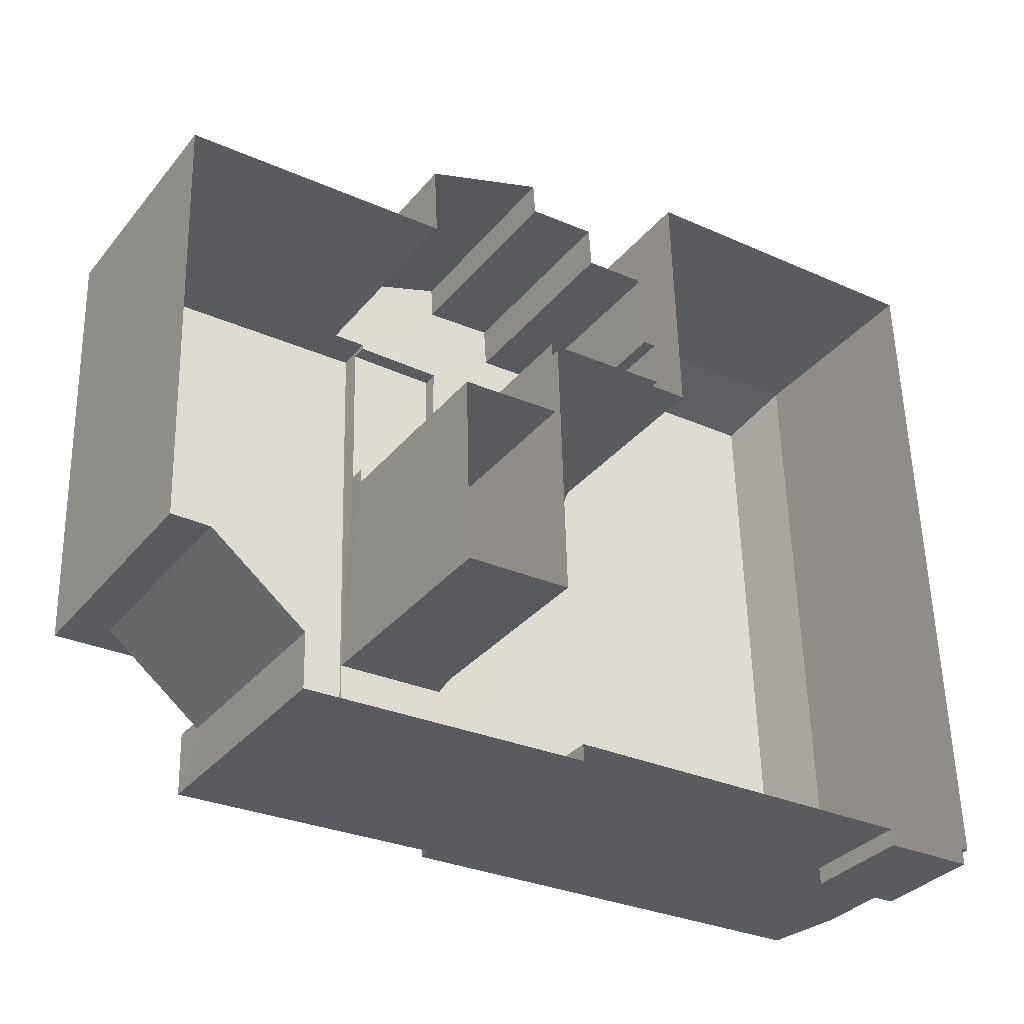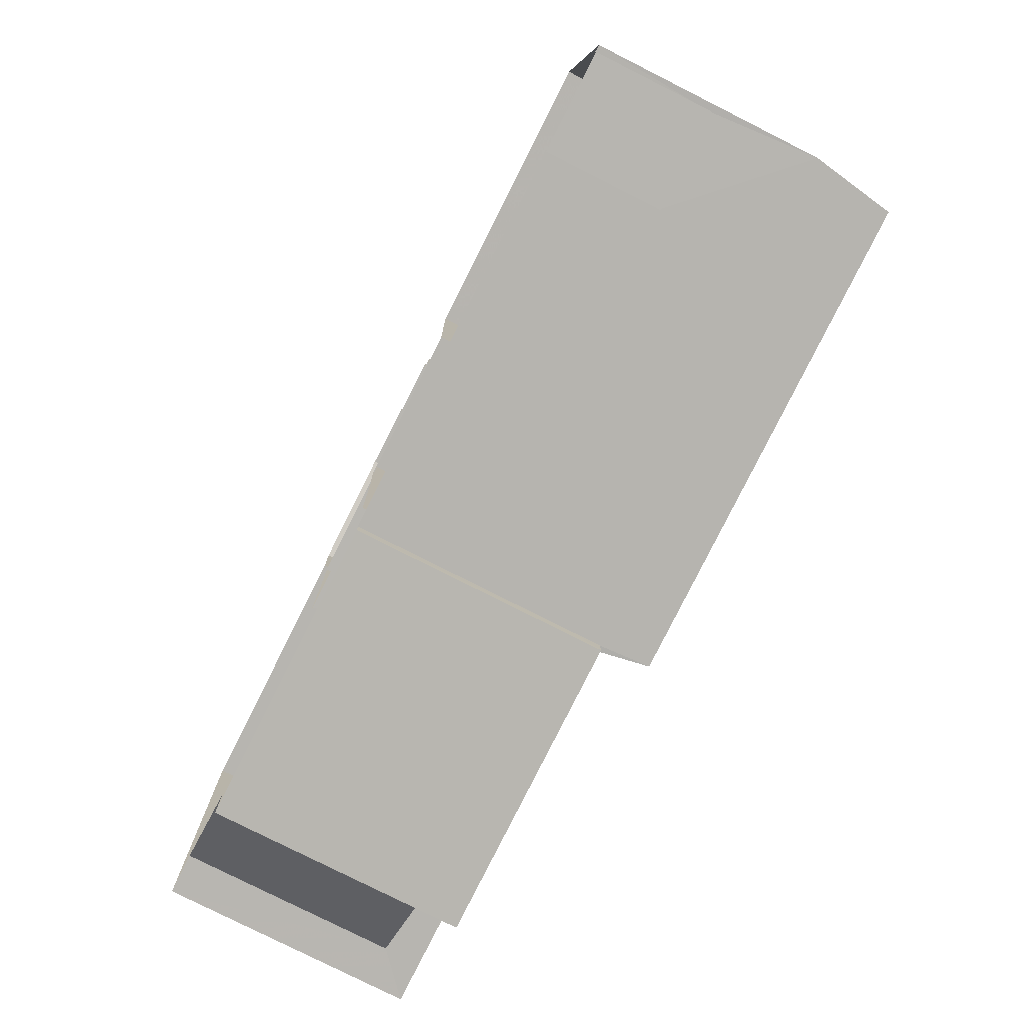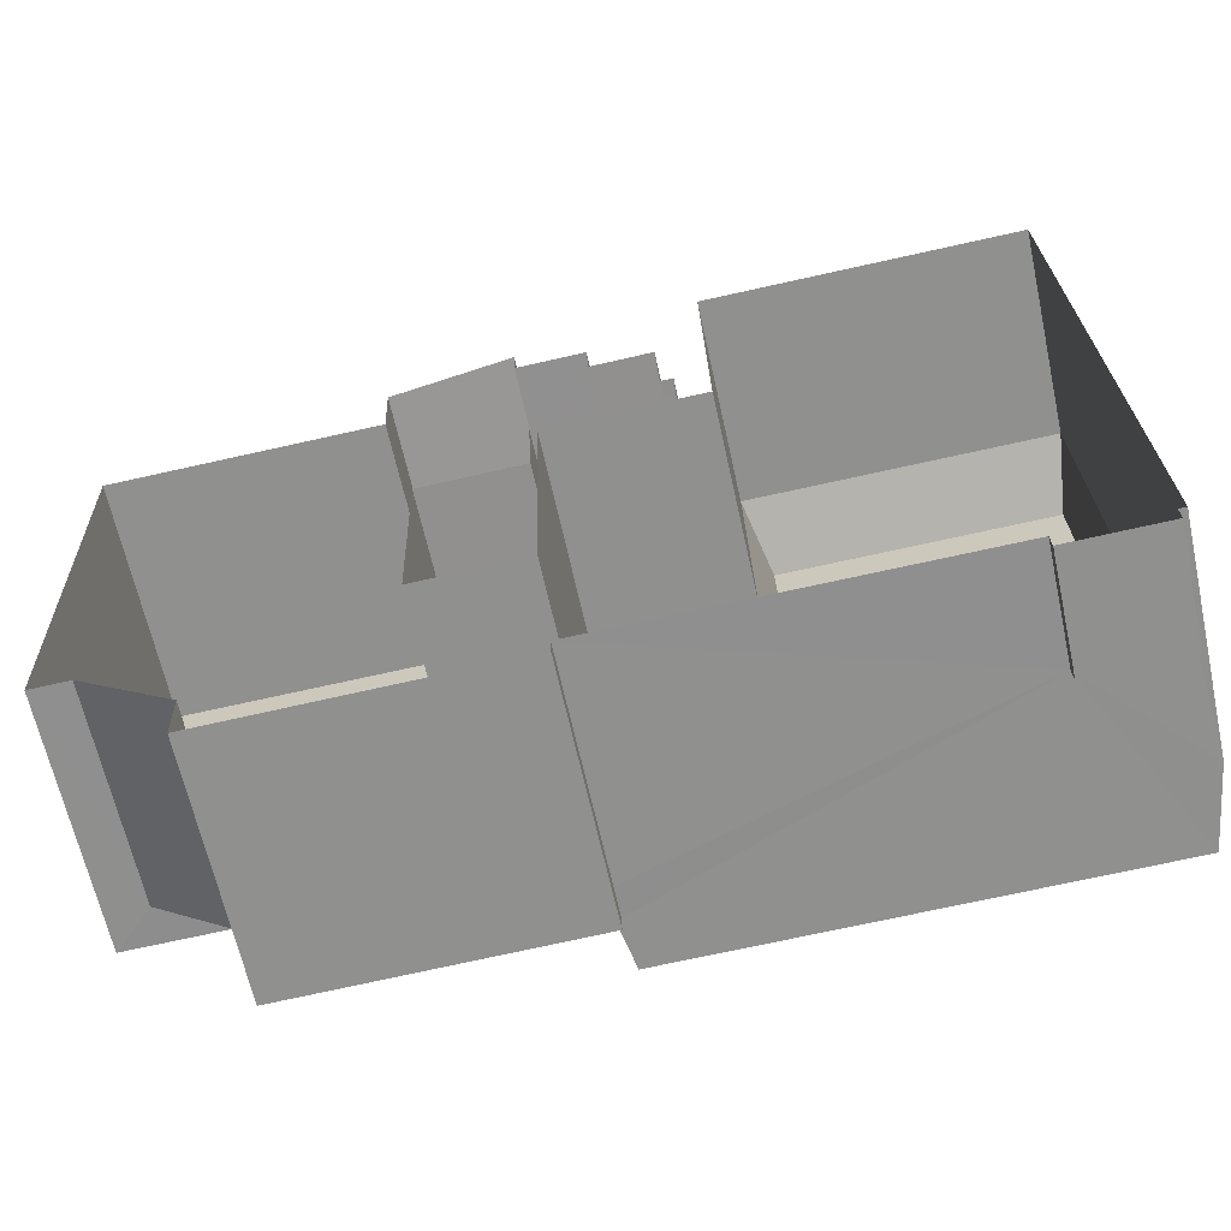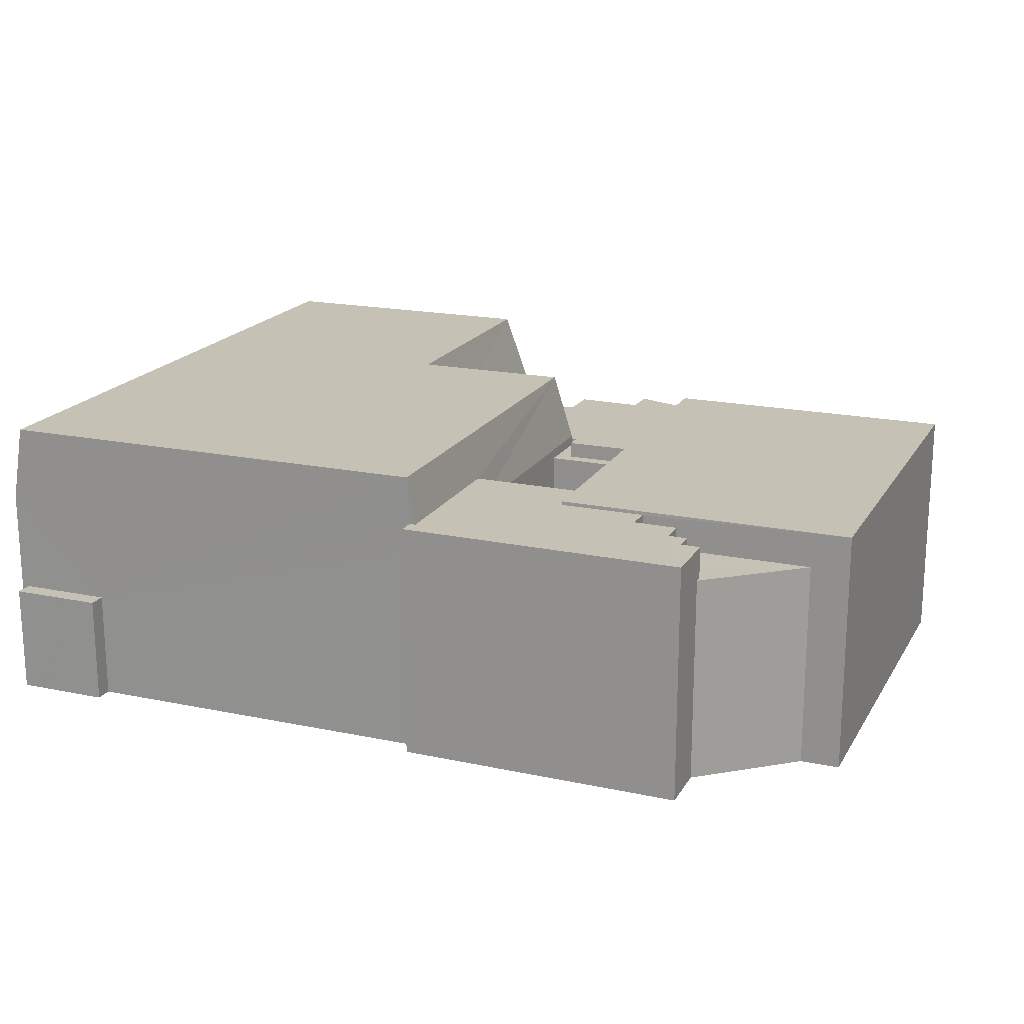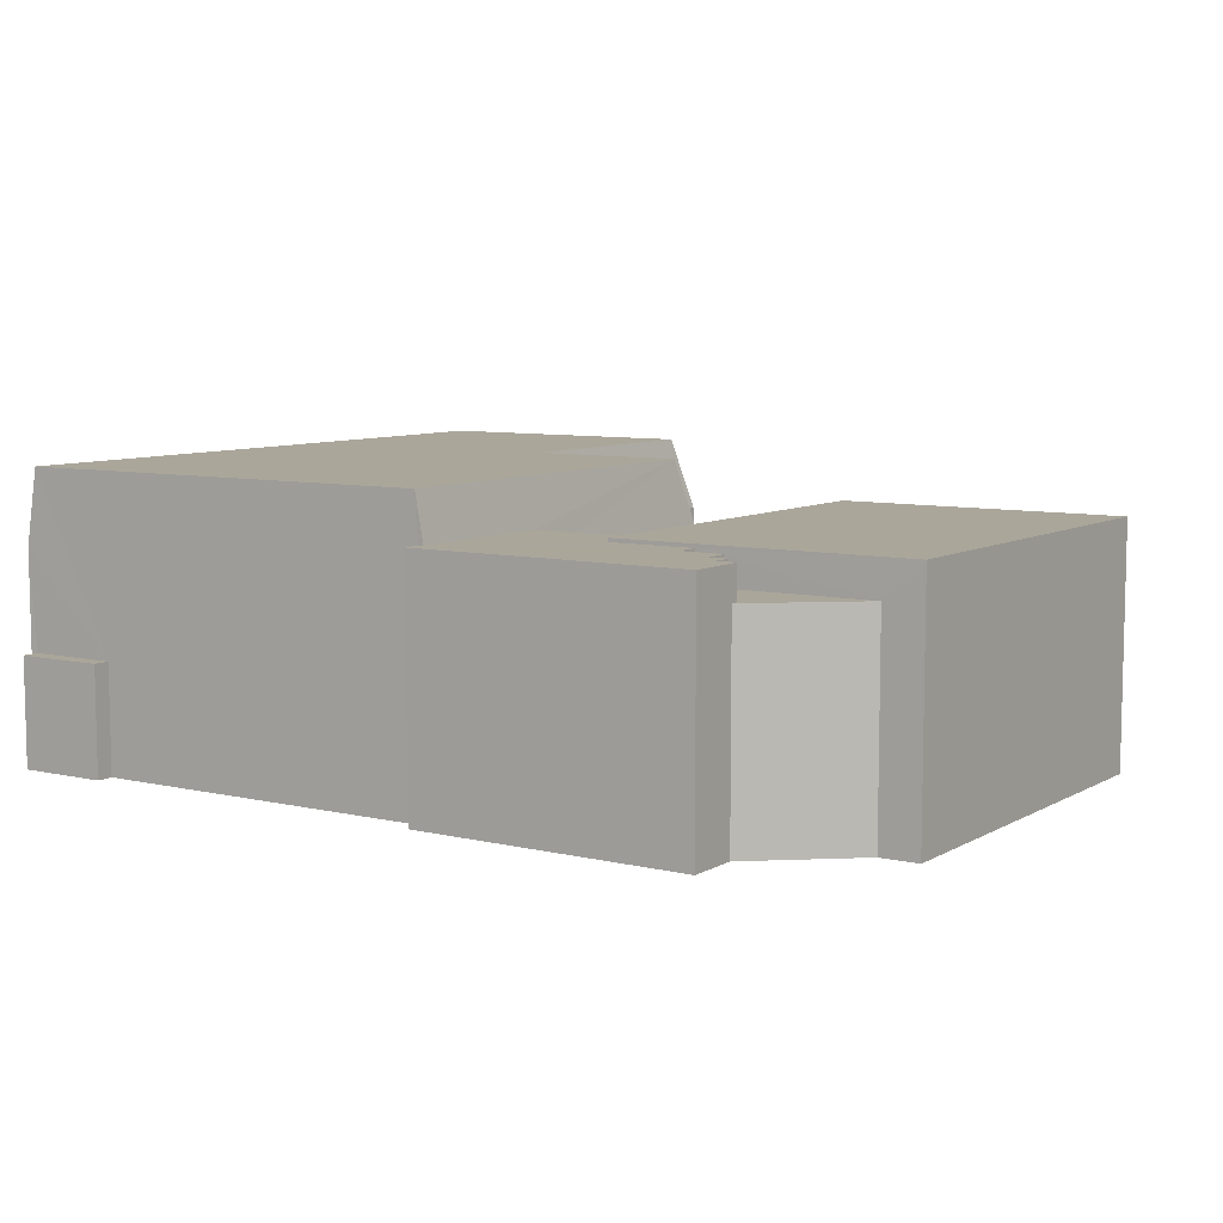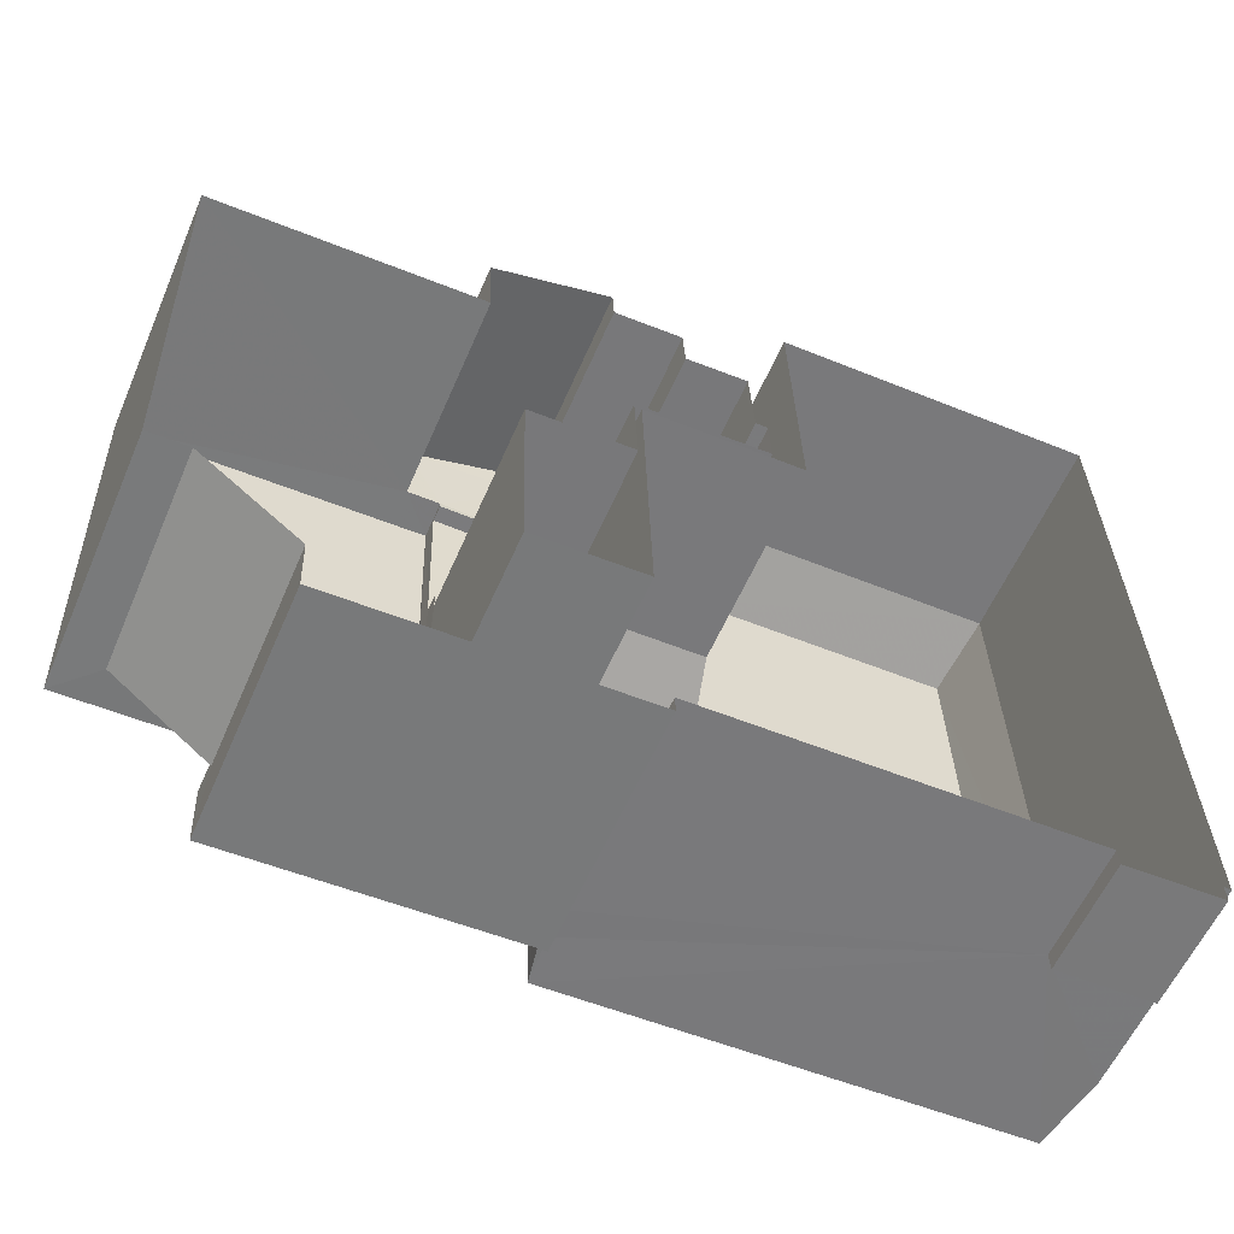
<metadata>
{"format":"obj","ext":"obj","renderer":"f3d","projection":"perspective","resolution":1024,"background":"white","views":[{"elev":-33.3,"azim":147.1,"up":"+Y"},{"elev":-79.3,"azim":-116.8,"up":"+Y"},{"elev":-64.9,"azim":-167.6,"up":"+Y"},{"elev":18.7,"azim":20.2,"up":"+Z"},{"elev":7.8,"azim":31.7,"up":"+Z"},{"elev":-58.3,"azim":156.7,"up":"+Y"}]}
</metadata>
<code>
v -2.252e+05 -1.275e+05 13.52
v -2.252e+05 -1.275e+05 13.52
v -2.252e+05 -1.275e+05 13.52
v -2.252e+05 -1.275e+05 13.52
v -2.252e+05 -1.275e+05 13.52
v -2.252e+05 -1.275e+05 13.52
v -2.252e+05 -1.275e+05 13.52
v -2.252e+05 -1.275e+05 13.52
v -2.252e+05 -1.275e+05 13.52
v -2.252e+05 -1.275e+05 13.52
v -2.252e+05 -1.275e+05 13.52
v -2.252e+05 -1.275e+05 13.52
v -2.252e+05 -1.275e+05 13.52
v -2.252e+05 -1.275e+05 13.52
v -2.252e+05 -1.275e+05 13.52
v -2.252e+05 -1.275e+05 13.52
v -2.252e+05 -1.275e+05 13.52
v -2.252e+05 -1.275e+05 13.52
v -2.252e+05 -1.275e+05 13.52
v -2.252e+05 -1.275e+05 13.52
v -2.252e+05 -1.275e+05 13.52
v -2.252e+05 -1.275e+05 13.52
v -2.252e+05 -1.275e+05 13.52
v -2.252e+05 -1.275e+05 13.52
v -2.252e+05 -1.275e+05 13.52
v -2.252e+05 -1.275e+05 13.52
v -2.252e+05 -1.275e+05 13.52
v -2.252e+05 -1.275e+05 13.52
v -2.252e+05 -1.275e+05 13.52
v -2.252e+05 -1.275e+05 13.52
v -2.252e+05 -1.275e+05 13.52
v -2.252e+05 -1.275e+05 20.28
v -2.252e+05 -1.275e+05 20.28
v -2.252e+05 -1.275e+05 20.28
v -2.252e+05 -1.275e+05 20.28
v -2.252e+05 -1.275e+05 20.28
v -2.252e+05 -1.275e+05 20.28
v -2.252e+05 -1.275e+05 20.28
v -2.252e+05 -1.275e+05 20.28
v -2.252e+05 -1.275e+05 20.28
v -2.252e+05 -1.275e+05 20.28
v -2.252e+05 -1.275e+05 20.28
v -2.252e+05 -1.275e+05 20.28
v -2.252e+05 -1.275e+05 20.28
v -2.252e+05 -1.275e+05 20.28
v -2.252e+05 -1.275e+05 19.34
v -2.252e+05 -1.275e+05 19.34
v -2.252e+05 -1.275e+05 19.34
v -2.252e+05 -1.275e+05 19.34
v -2.252e+05 -1.275e+05 19.34
v -2.252e+05 -1.275e+05 19.34
v -2.252e+05 -1.275e+05 19.34
v -2.252e+05 -1.275e+05 19.34
v -2.252e+05 -1.275e+05 19.34
v -2.252e+05 -1.275e+05 19.34
v -2.252e+05 -1.275e+05 19.34
v -2.252e+05 -1.275e+05 19.34
v -2.252e+05 -1.275e+05 19.34
v -2.252e+05 -1.275e+05 19.34
v -2.252e+05 -1.275e+05 19.34
v -2.252e+05 -1.275e+05 19.34
v -2.252e+05 -1.275e+05 19.34
v -2.252e+05 -1.275e+05 19.34
v -2.252e+05 -1.275e+05 19.47
v -2.252e+05 -1.275e+05 21.63
v -2.252e+05 -1.275e+05 19.47
v -2.252e+05 -1.275e+05 21.63
v -2.252e+05 -1.275e+05 21.63
v -2.252e+05 -1.275e+05 19.47
v -2.252e+05 -1.275e+05 21.63
v -2.252e+05 -1.275e+05 19.47
v -2.252e+05 -1.275e+05 19.47
v -2.252e+05 -1.275e+05 21.63
v -2.252e+05 -1.275e+05 21.63
v -2.252e+05 -1.275e+05 19.39
v -2.252e+05 -1.275e+05 19.39
v -2.252e+05 -1.275e+05 19.39
v -2.252e+05 -1.275e+05 19.39
v -2.252e+05 -1.275e+05 19.39
v -2.252e+05 -1.275e+05 19.39
v -2.252e+05 -1.275e+05 19.39
v -2.252e+05 -1.275e+05 19.39
v -2.252e+05 -1.275e+05 19.39
v -2.252e+05 -1.275e+05 19.8
v -2.252e+05 -1.275e+05 19.8
v -2.252e+05 -1.275e+05 19.8
v -2.252e+05 -1.275e+05 19.8
v -2.252e+05 -1.275e+05 16.62
v -2.252e+05 -1.275e+05 16.62
v -2.252e+05 -1.275e+05 16.62
v -2.252e+05 -1.275e+05 16.62
v -2.252e+05 -1.275e+05 20.39
v -2.252e+05 -1.275e+05 20.39
v -2.252e+05 -1.275e+05 20.39
v -2.252e+05 -1.275e+05 20.39
v -2.252e+05 -1.275e+05 19.47
v -2.252e+05 -1.275e+05 19.47
f 1 2 3
f 1 4 2
f 5 6 7
f 8 9 10
f 8 11 12
f 1 13 4
f 14 15 13
f 16 17 6
f 17 8 10
f 18 19 11
f 20 21 18
f 22 23 24
f 23 25 24
f 26 5 25
f 14 13 27
f 28 1 29
f 23 27 28
f 20 18 30
f 30 16 31
f 26 23 28
f 16 5 26
f 16 6 5
f 30 11 8
f 1 27 13
f 30 17 16
f 30 8 17
f 18 11 30
f 26 25 23
f 28 27 1
f 32 33 34
f 35 34 36
f 37 35 36
f 34 33 38
f 39 38 40
f 41 36 42
f 43 42 44
f 45 44 39
f 36 34 42
f 42 34 38
f 39 44 38
f 44 42 38
f 46 47 48
f 49 50 51
f 49 52 50
f 46 53 54
f 47 55 56
f 52 49 57
f 58 59 57
f 60 59 58
f 61 62 54
f 57 49 55
f 63 58 62
f 46 54 47
f 54 55 47
f 58 57 55
f 62 55 54
f 62 58 55
f 64 65 66
f 35 67 34
f 66 65 35
f 35 65 67
f 68 69 70
f 68 71 69
f 72 71 68
f 73 72 68
f 68 70 73
f 70 74 73
f 73 67 65
f 73 74 67
f 75 76 77
f 78 79 76
f 80 81 82
f 80 79 81
f 83 77 80
f 76 79 77
f 77 79 80
f 84 85 86
f 84 87 85
f 88 89 90
f 91 88 90
f 92 93 94
f 95 92 94
f 70 96 74
f 70 69 96
f 65 72 73
f 65 64 72
f 50 52 31
f 16 50 31
f 60 21 20
f 59 60 20
f 54 9 8
f 54 53 9
f 13 15 89
f 88 13 89
f 17 10 46
f 48 17 46
f 72 64 29
f 1 72 29
f 46 10 9
f 53 46 9
f 25 5 79
f 78 25 79
f 77 45 39
f 75 77 39
f 91 90 14
f 27 91 14
f 55 86 85
f 55 49 86
f 63 19 18
f 58 63 18
f 69 2 4
f 96 69 4
f 80 43 44
f 83 80 44
f 35 37 66
f 66 26 28
f 66 37 26
f 24 78 38
f 38 78 40
f 24 25 78
f 40 78 76
f 34 67 32
f 67 74 91
f 23 97 91
f 23 91 27
f 91 74 96
f 97 32 91
f 4 88 96
f 13 88 4
f 88 91 96
f 32 67 91
f 97 22 33
f 33 32 97
f 23 22 97
f 92 7 6
f 92 95 7
f 54 8 12
f 61 54 12
f 84 86 49
f 51 84 49
f 58 18 21
f 60 58 21
f 89 15 14
f 90 89 14
f 71 1 3
f 71 72 1
f 66 28 29
f 64 66 29
f 52 30 31
f 52 57 30
f 82 42 43
f 80 82 43
f 16 26 50
f 87 47 56
f 47 87 93
f 37 94 93
f 36 94 37
f 26 37 50
f 51 50 84
f 84 93 87
f 37 93 84
f 50 37 84
f 5 7 79
f 7 95 79
f 41 94 36
f 41 95 94
f 81 79 41
f 79 95 41
f 82 41 42
f 82 81 41
f 62 11 19
f 63 62 19
f 57 20 30
f 57 59 20
f 62 12 11
f 62 61 12
f 77 44 45
f 77 83 44
f 75 39 40
f 76 75 40
f 38 22 24
f 38 33 22
f 6 48 92
f 92 48 93
f 6 17 48
f 93 48 47
f 56 55 85
f 87 56 85
f 69 3 2
f 69 71 3

</code>
